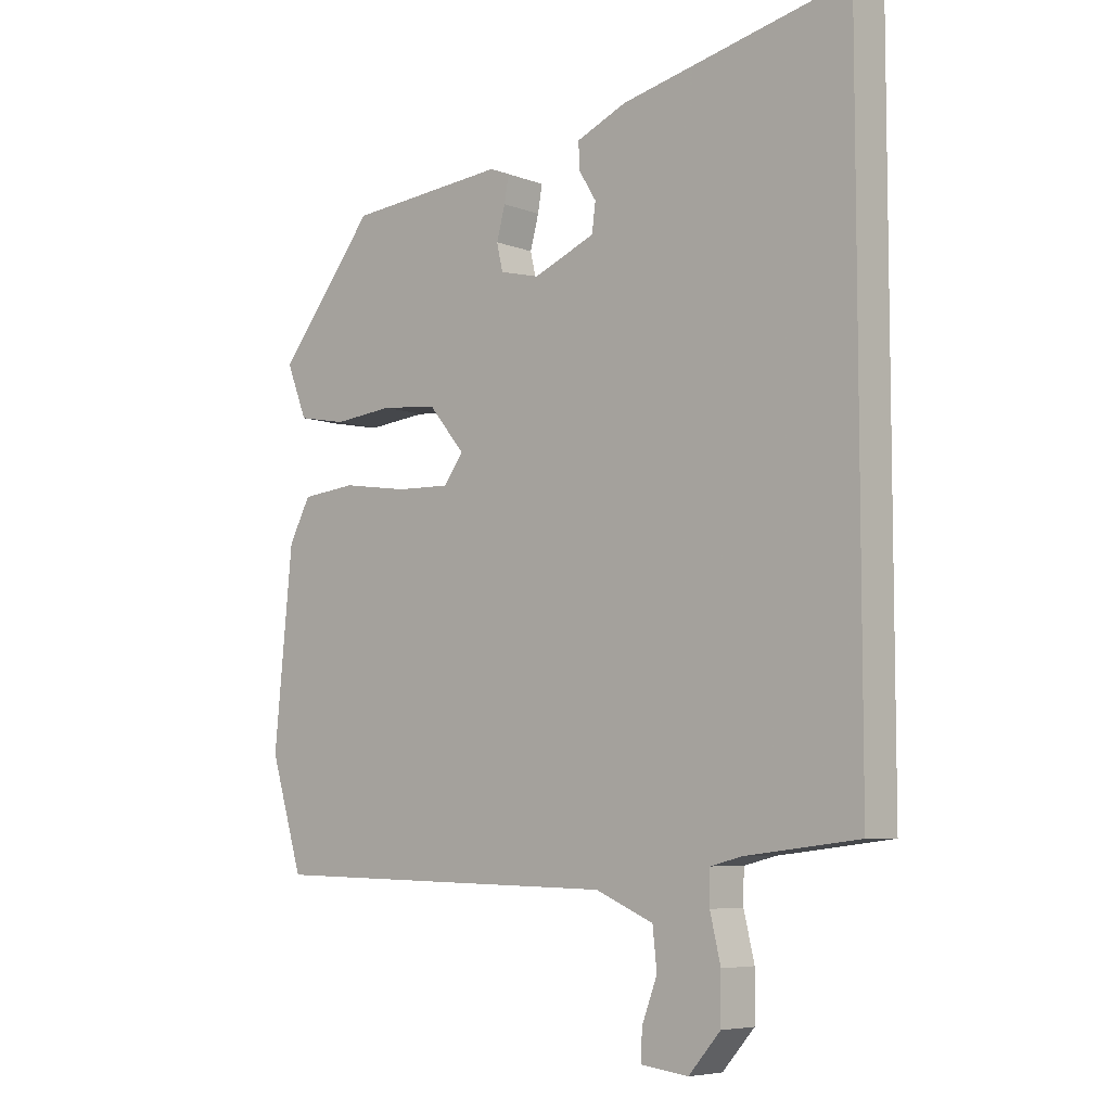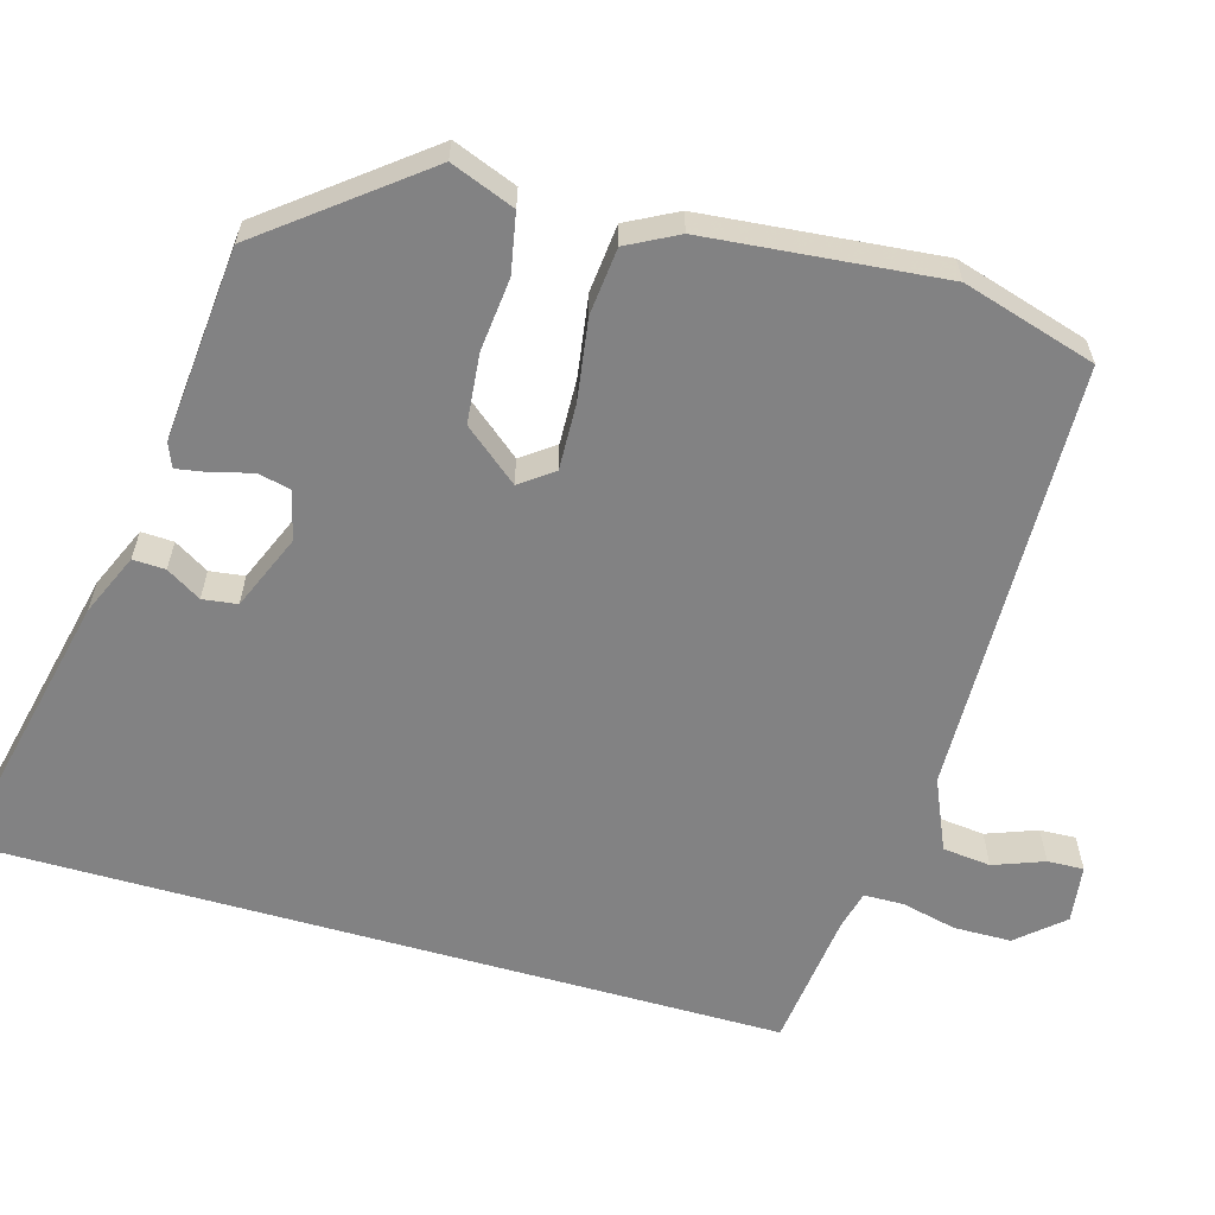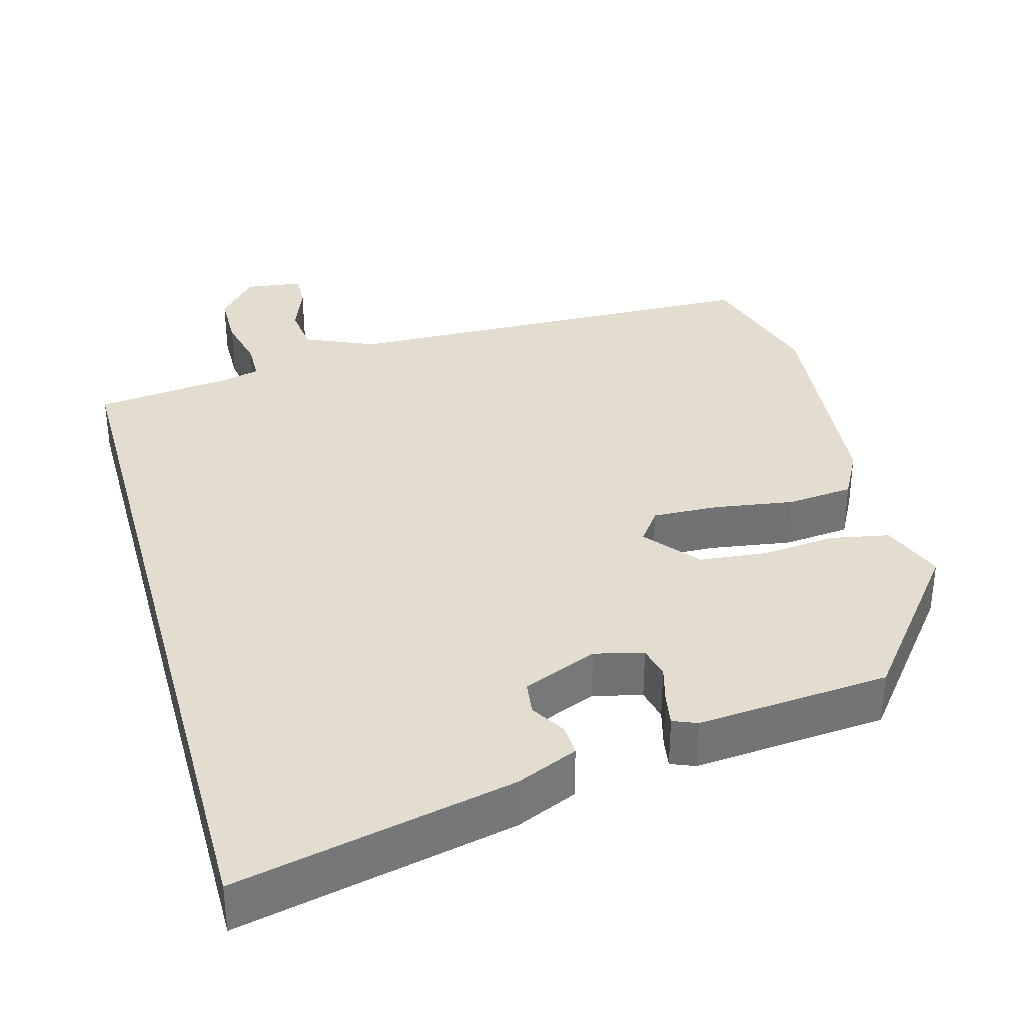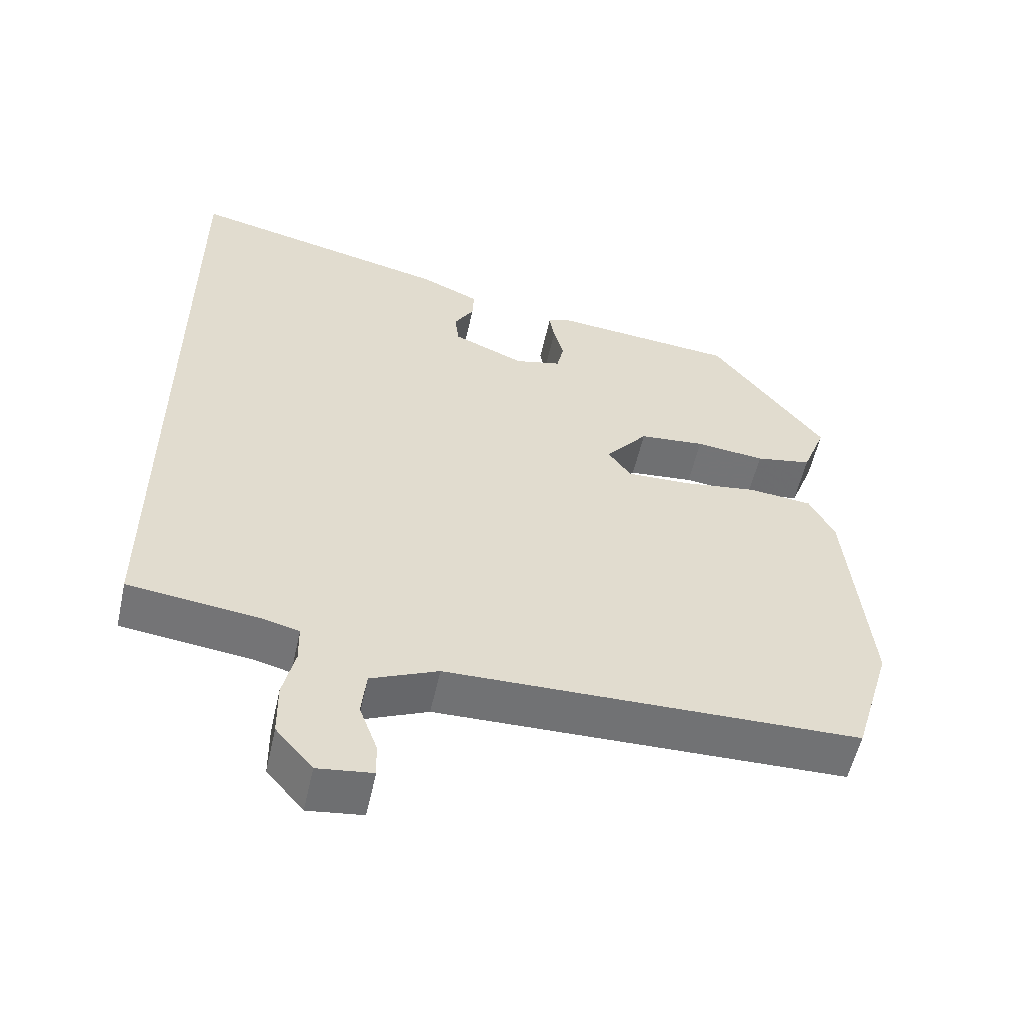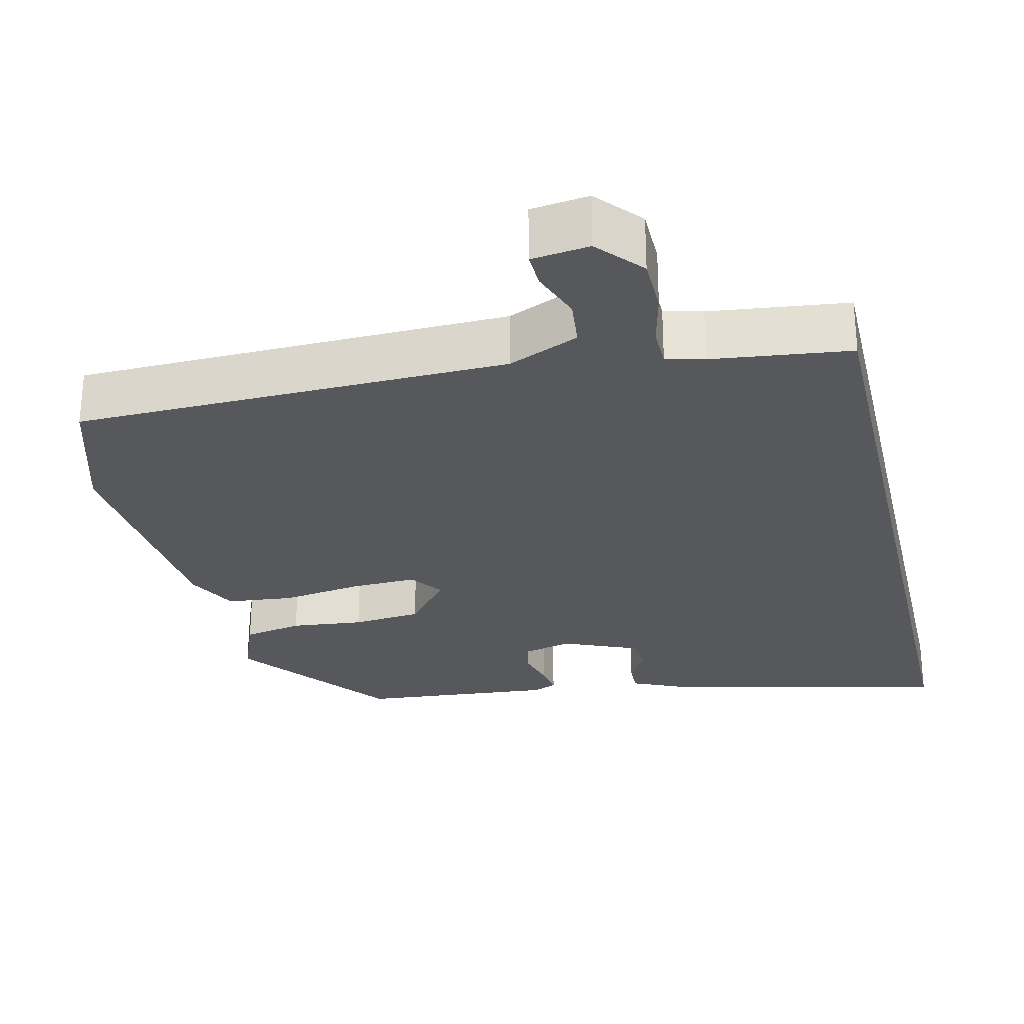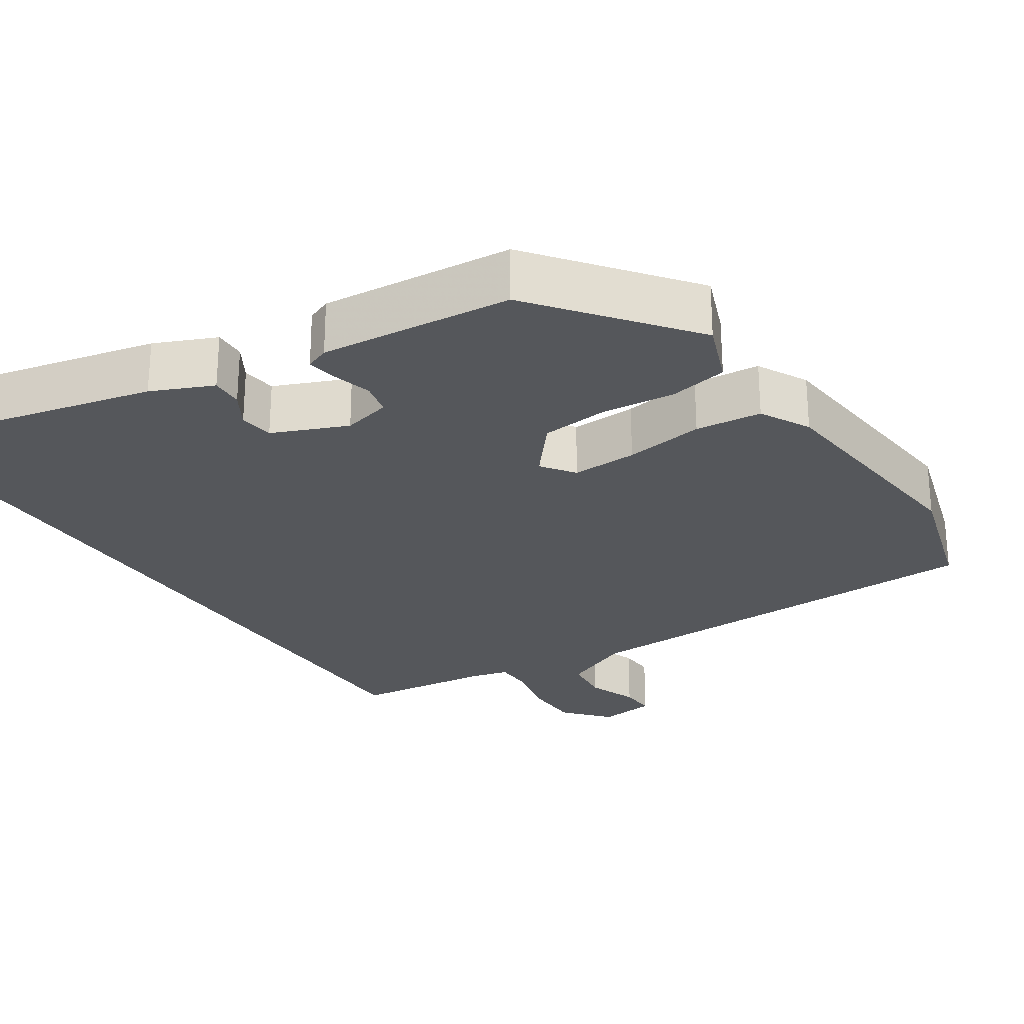
<metadata>
{"format":"obj","ext":"obj","renderer":"f3d","projection":"perspective","resolution":1024,"background":"white","views":[{"elev":-6.5,"azim":-138.4,"up":"+Z"},{"elev":-60.8,"azim":74.0,"up":"+Y"},{"elev":34.8,"azim":-15.3,"up":"+Y"},{"elev":-55.7,"azim":-12.5,"up":"+Z"},{"elev":-27.7,"azim":-166.8,"up":"+Y"},{"elev":-26.4,"azim":33.5,"up":"+Y"}]}
</metadata>
<code>
v -0.5 0.07 -0.45
v -0.5 0.07 0.614
v -0.129 0.07 0.53
v -0.047 0.07 0.494
v -0.049 0.07 0.451
v -0.077 0.07 0.405
v -0.071 0.07 0.359
v 0.029 0.07 0.317
v 0.094 0.07 0.333
v 0.104 0.07 0.377
v 0.09 0.07 0.429
v 0.083 0.07 0.471
v 0.115 0.07 0.484
v 0.373 0.07 0.461
v 0.531 0.07 0.258
v 0.498 0.07 0.173
v 0.419 0.07 0.158
v 0.322 0.07 0.168
v 0.23 0.07 0.159
v 0.171 0.07 0.087
v 0.203 0.07 0.043
v 0.291 0.07 0.046
v 0.398 0.07 0.062
v 0.487 0.07 0.053
v 0.522 0.07 -0.014
v 0.552 0.07 -0.327
v 0.499 0.07 -0.504
v -0.077 0.07 -0.517
v -0.171 0.07 -0.558
v -0.178 0.07 -0.622
v -0.153 0.07 -0.689
v -0.151 0.07 -0.737
v -0.228 0.07 -0.747
v -0.28 0.07 -0.687
v -0.281 0.07 -0.611
v -0.264 0.07 -0.538
v -0.265 0.07 -0.485
v -0.316 0.07 -0.472
v -0.5 0 -0.45
v -0.5 0 0.614
v -0.129 0 0.53
v -0.047 0 0.494
v -0.049 0 0.451
v -0.077 0 0.405
v -0.071 0 0.359
v 0.029 0 0.317
v 0.094 0 0.333
v 0.104 0 0.377
v 0.09 0 0.429
v 0.083 0 0.471
v 0.115 0 0.484
v 0.373 0 0.461
v 0.531 0 0.258
v 0.498 0 0.173
v 0.419 0 0.158
v 0.322 0 0.168
v 0.23 0 0.159
v 0.171 0 0.087
v 0.203 0 0.043
v 0.291 0 0.046
v 0.398 0 0.062
v 0.487 0 0.053
v 0.522 0 -0.014
v 0.552 0 -0.327
v 0.499 0 -0.504
v -0.077 0 -0.517
v -0.171 0 -0.558
v -0.178 0 -0.622
v -0.153 0 -0.689
v -0.151 0 -0.737
v -0.228 0 -0.747
v -0.28 0 -0.687
v -0.281 0 -0.611
v -0.264 0 -0.538
v -0.265 0 -0.485
v -0.316 0 -0.472
f 34 35 36
f 33 34 36
f 32 33 36
f 31 32 36
f 30 31 36
f 29 30 36 37
f 28 29 37
f 28 37 38
f 27 28 38
f 26 27 38
f 25 26 38
f 24 25 38
f 23 24 38
f 22 23 38
f 16 17 18
f 15 16 18
f 14 15 18
f 13 14 18
f 12 13 18
f 11 12 18
f 10 11 18
f 9 10 18 19
f 8 9 19 20
f 4 5 6
f 3 4 6
f 2 3 6
f 2 6 7
f 1 2 7
f 21 22 38 1
f 1 7 8 20
f 1 20 21
f 74 73 72
f 74 72 71
f 74 71 70
f 74 70 69
f 74 69 68
f 75 74 68 67
f 75 67 66
f 76 75 66
f 76 66 65
f 76 65 64
f 76 64 63
f 76 63 62
f 76 62 61
f 76 61 60
f 56 55 54
f 56 54 53
f 56 53 52
f 56 52 51
f 56 51 50
f 56 50 49
f 56 49 48
f 57 56 48 47
f 58 57 47 46
f 44 43 42
f 44 42 41
f 44 41 40
f 45 44 40
f 45 40 39
f 39 76 60 59
f 58 46 45 39
f 59 58 39
f 1 39 40 2
f 2 40 41 3
f 3 41 42 4
f 4 42 43 5
f 5 43 44 6
f 6 44 45 7
f 7 45 46 8
f 8 46 47 9
f 9 47 48 10
f 10 48 49 11
f 11 49 50 12
f 12 50 51 13
f 13 51 52 14
f 14 52 53 15
f 15 53 54 16
f 16 54 55 17
f 17 55 56 18
f 18 56 57 19
f 19 57 58 20
f 20 58 59 21
f 21 59 60 22
f 22 60 61 23
f 23 61 62 24
f 24 62 63 25
f 25 63 64 26
f 26 64 65 27
f 27 65 66 28
f 28 66 67 29
f 29 67 68 30
f 30 68 69 31
f 31 69 70 32
f 32 70 71 33
f 33 71 72 34
f 34 72 73 35
f 35 73 74 36
f 36 74 75 37
f 37 75 76 38
f 38 76 39 1

</code>
